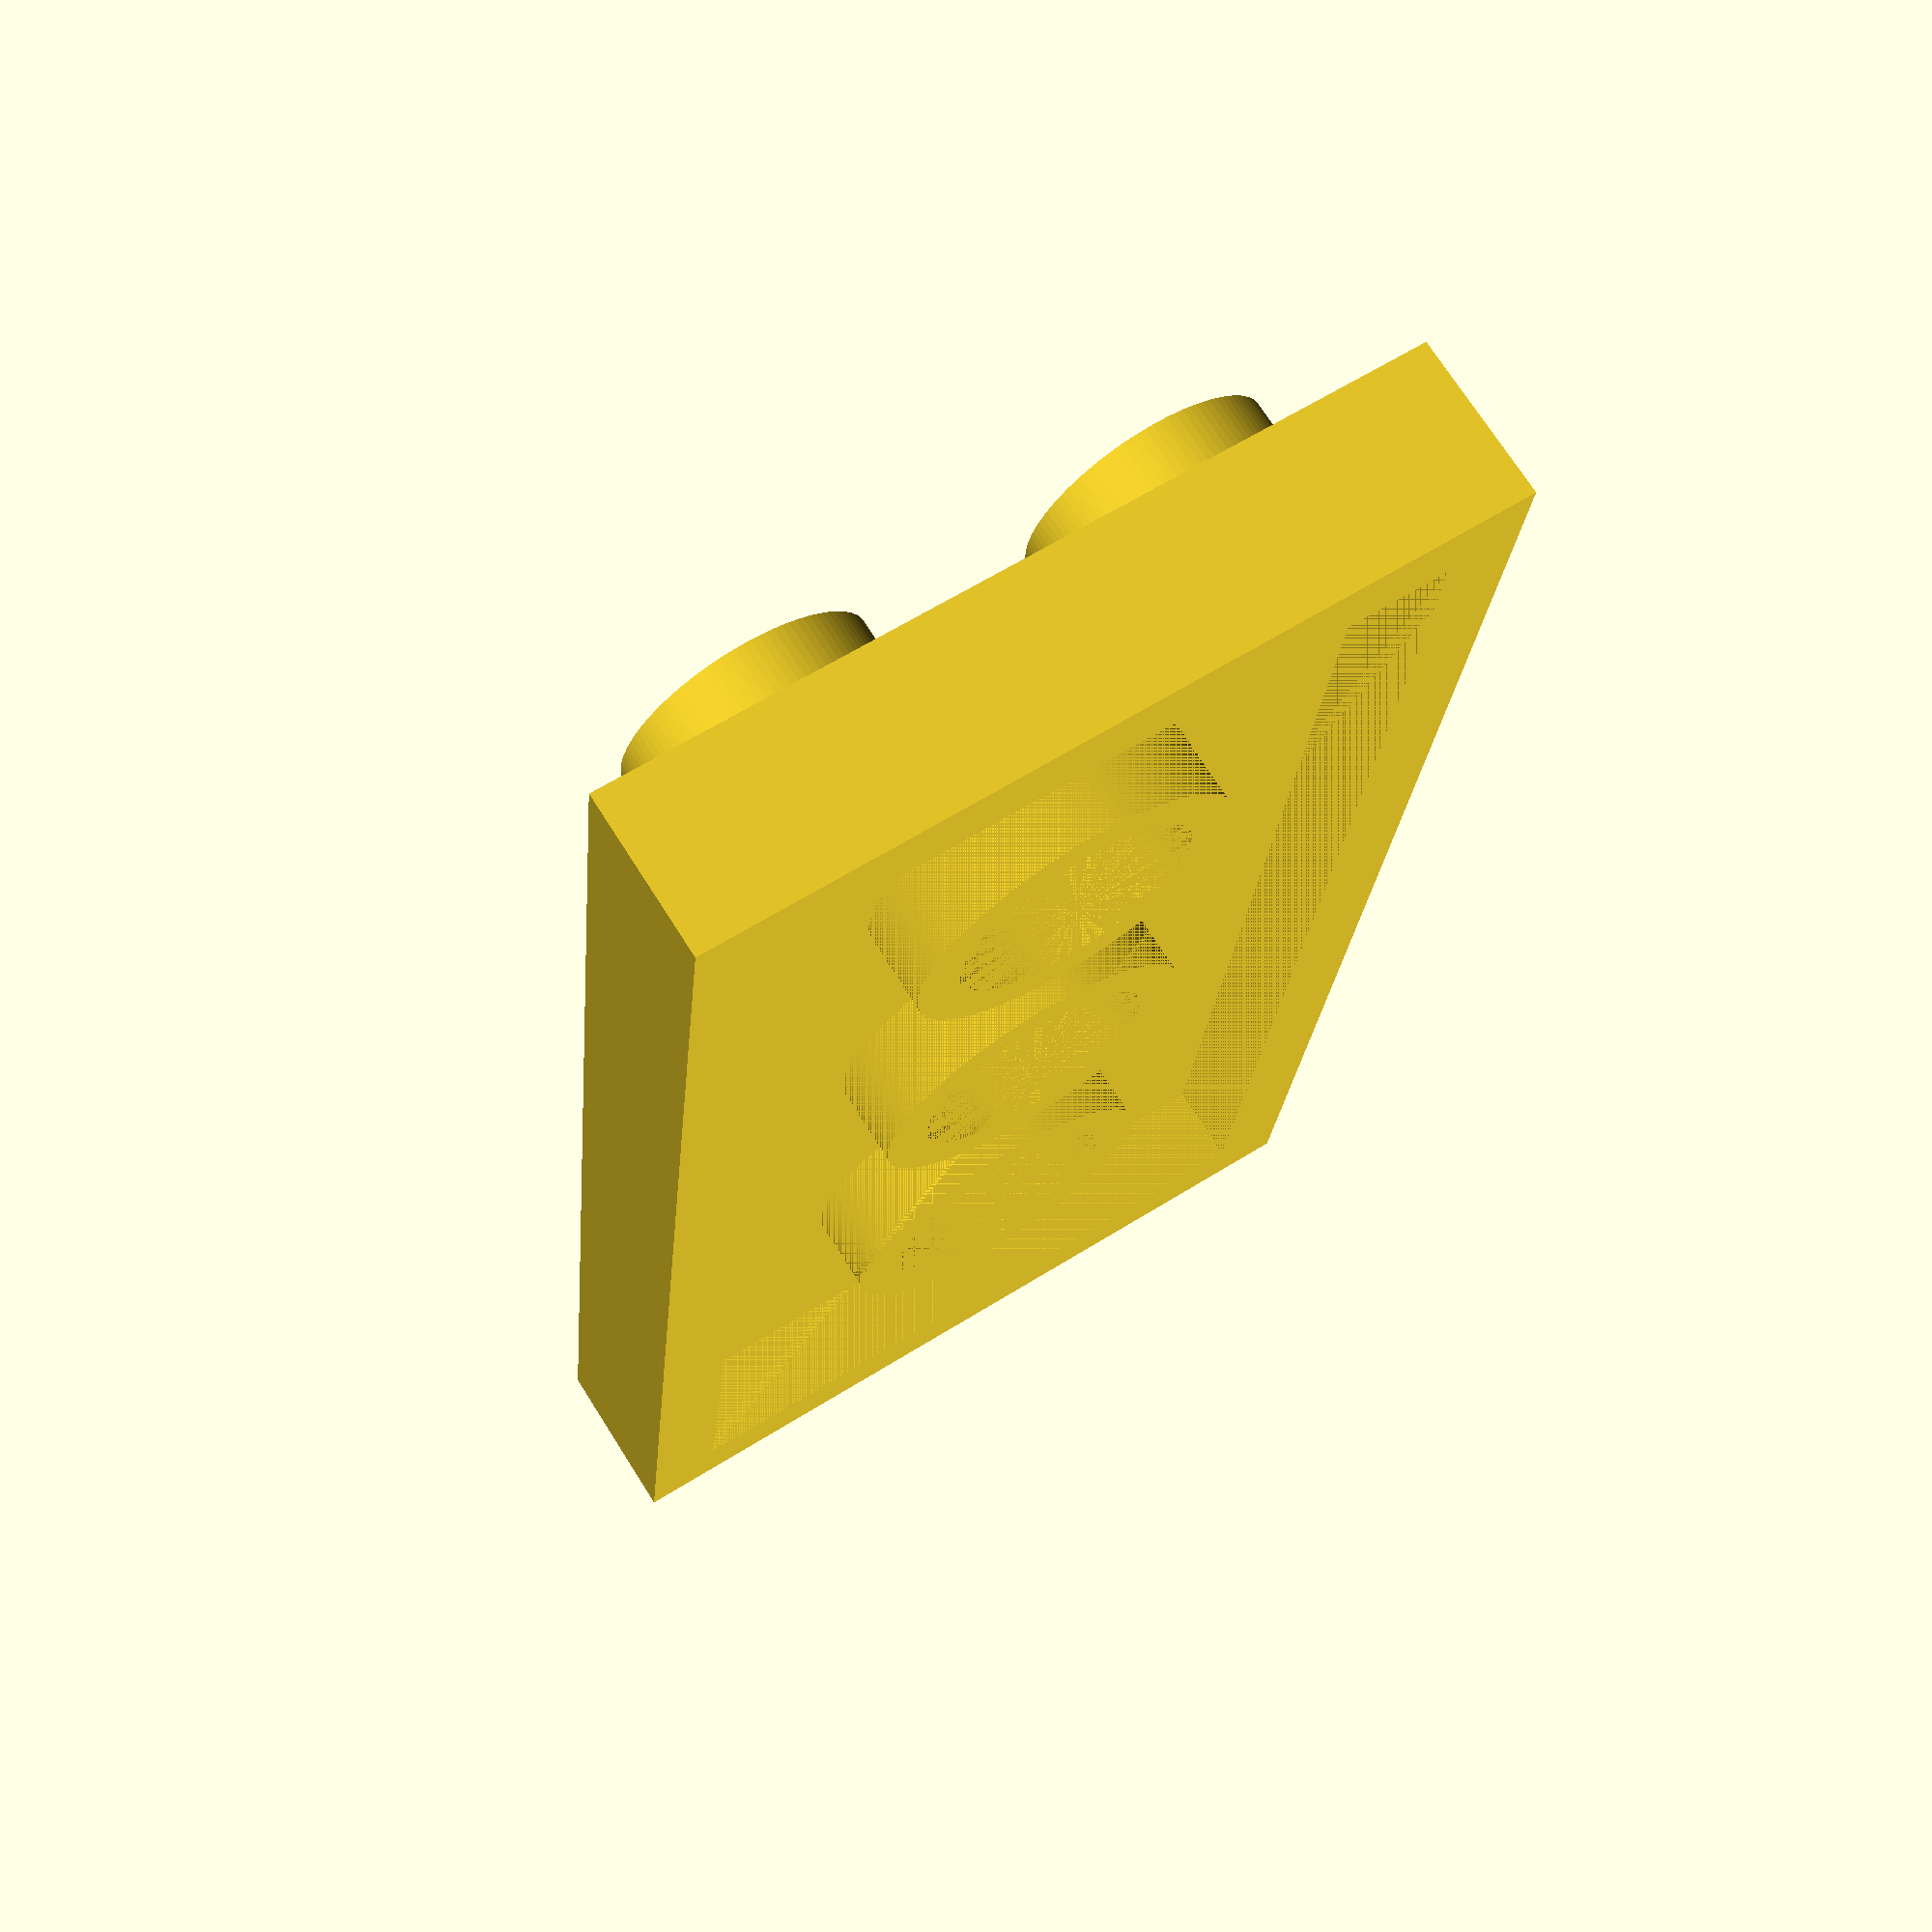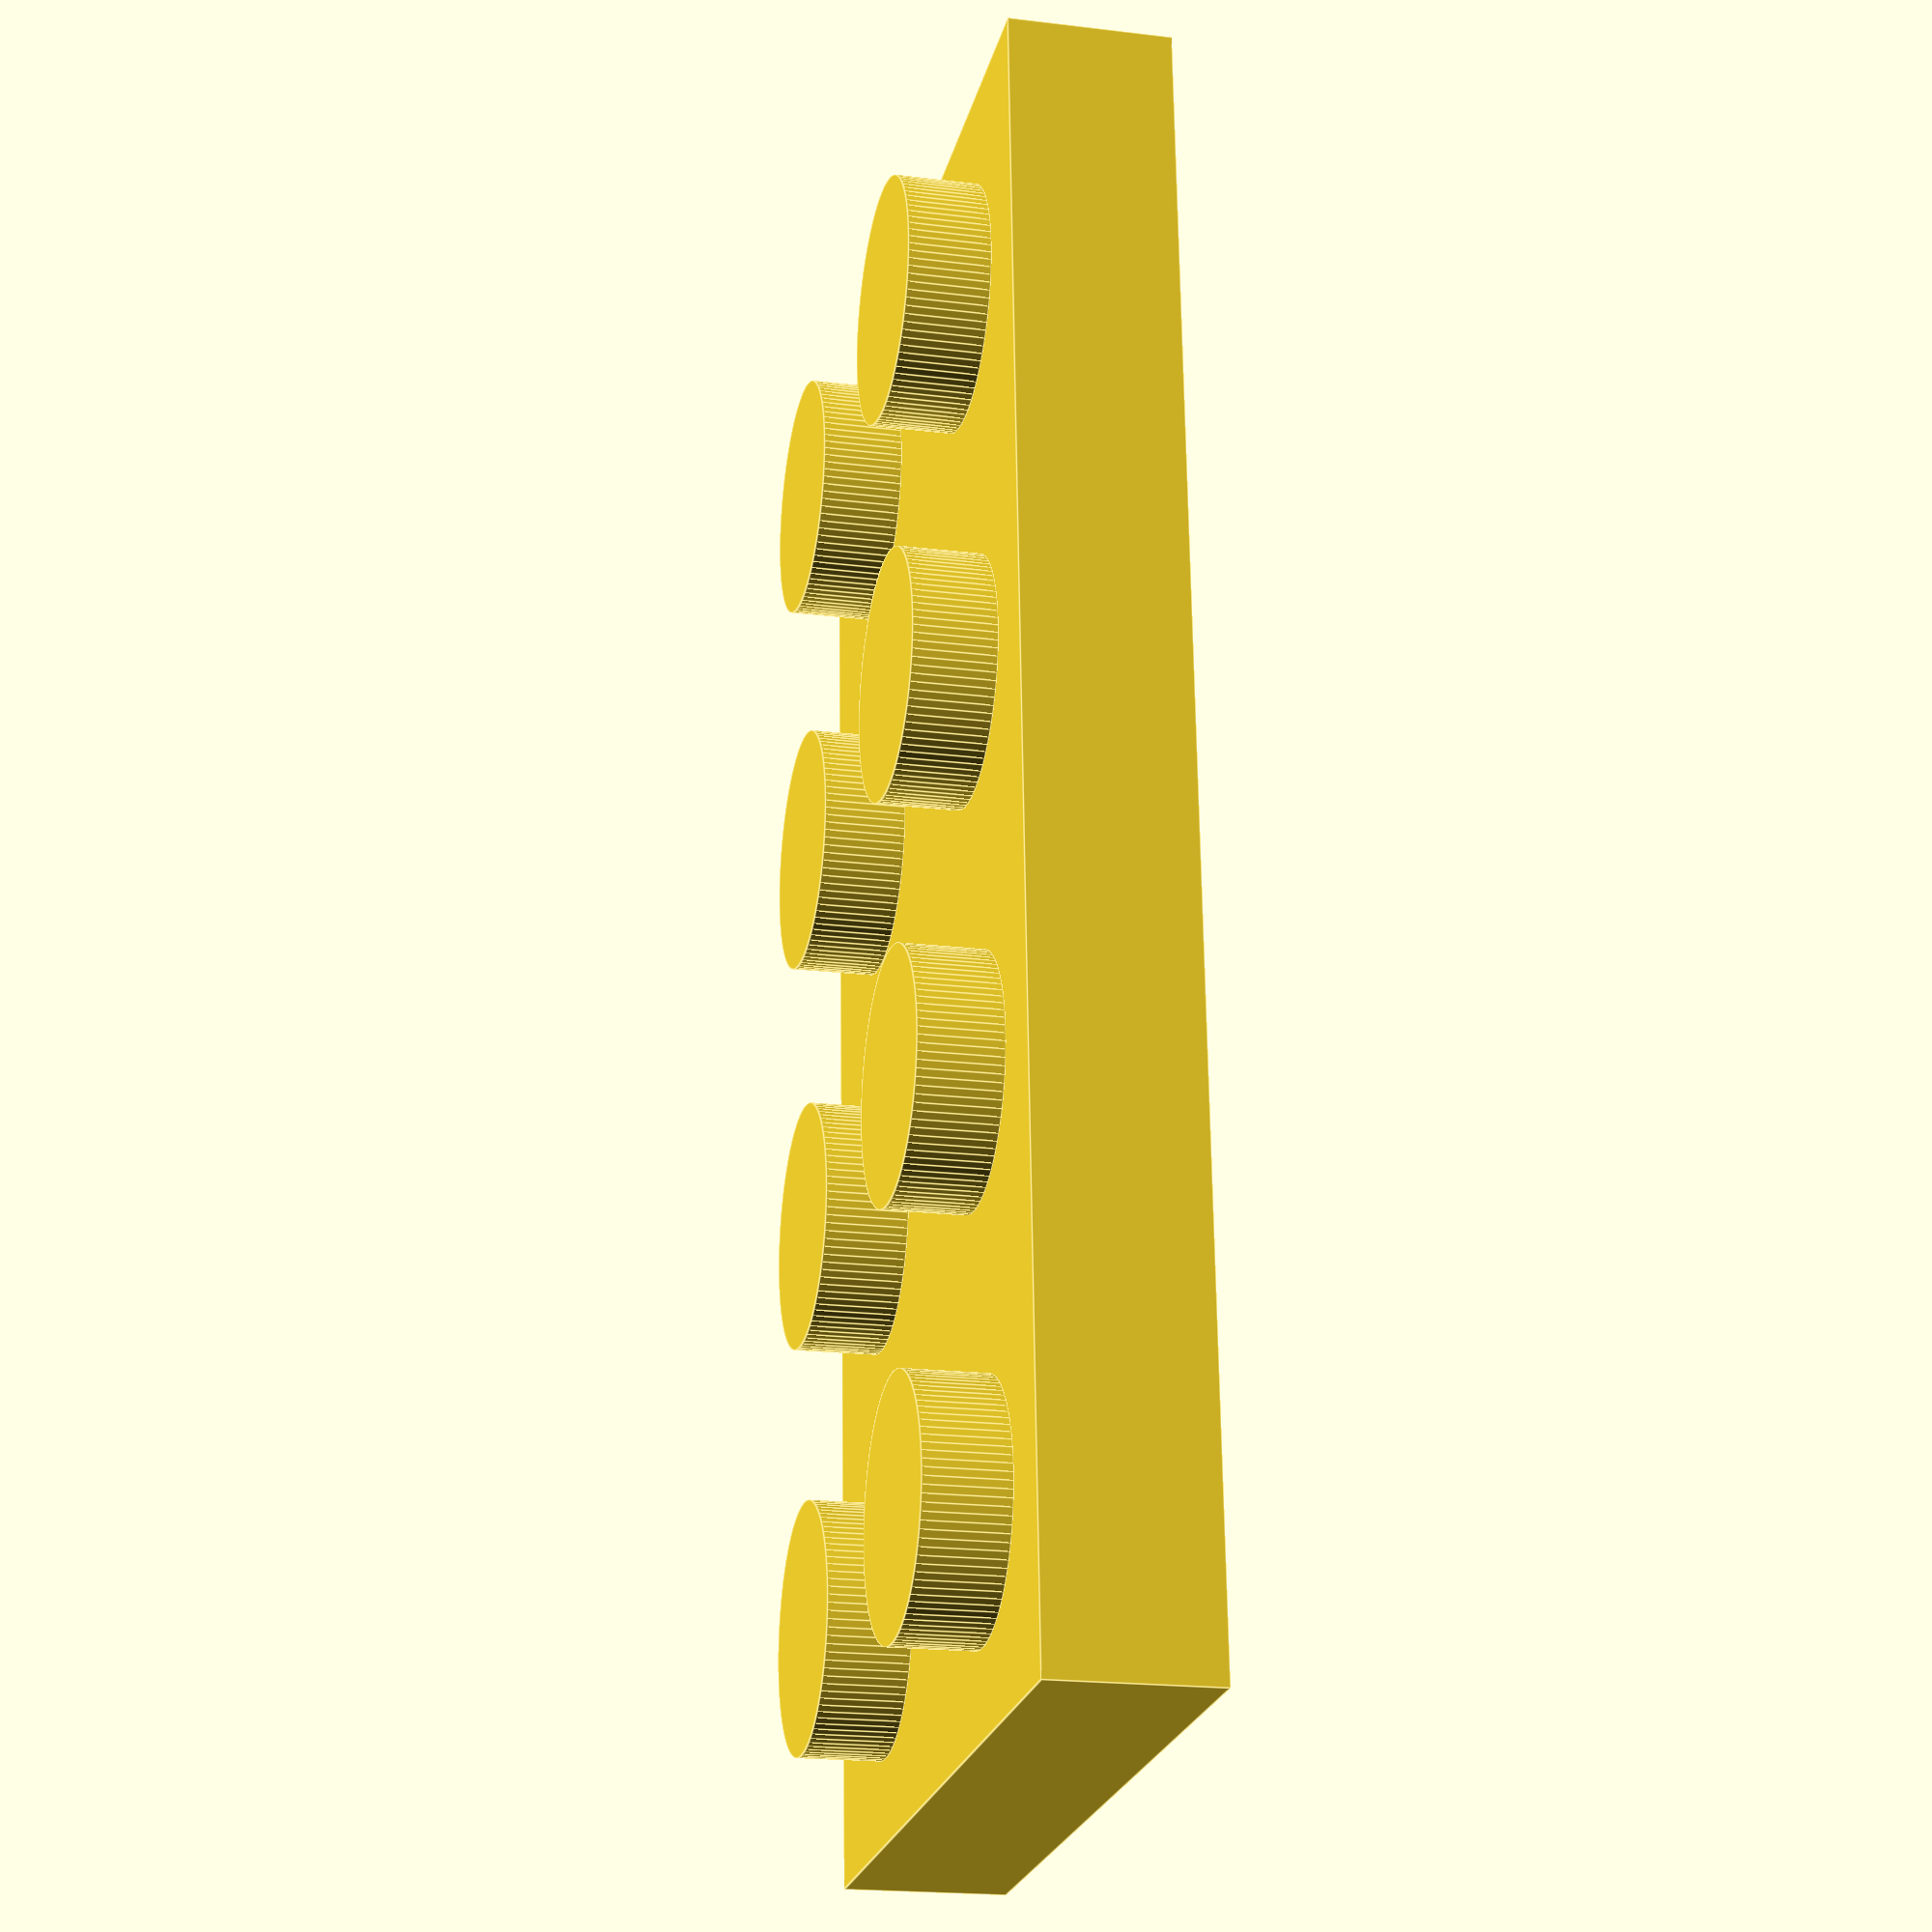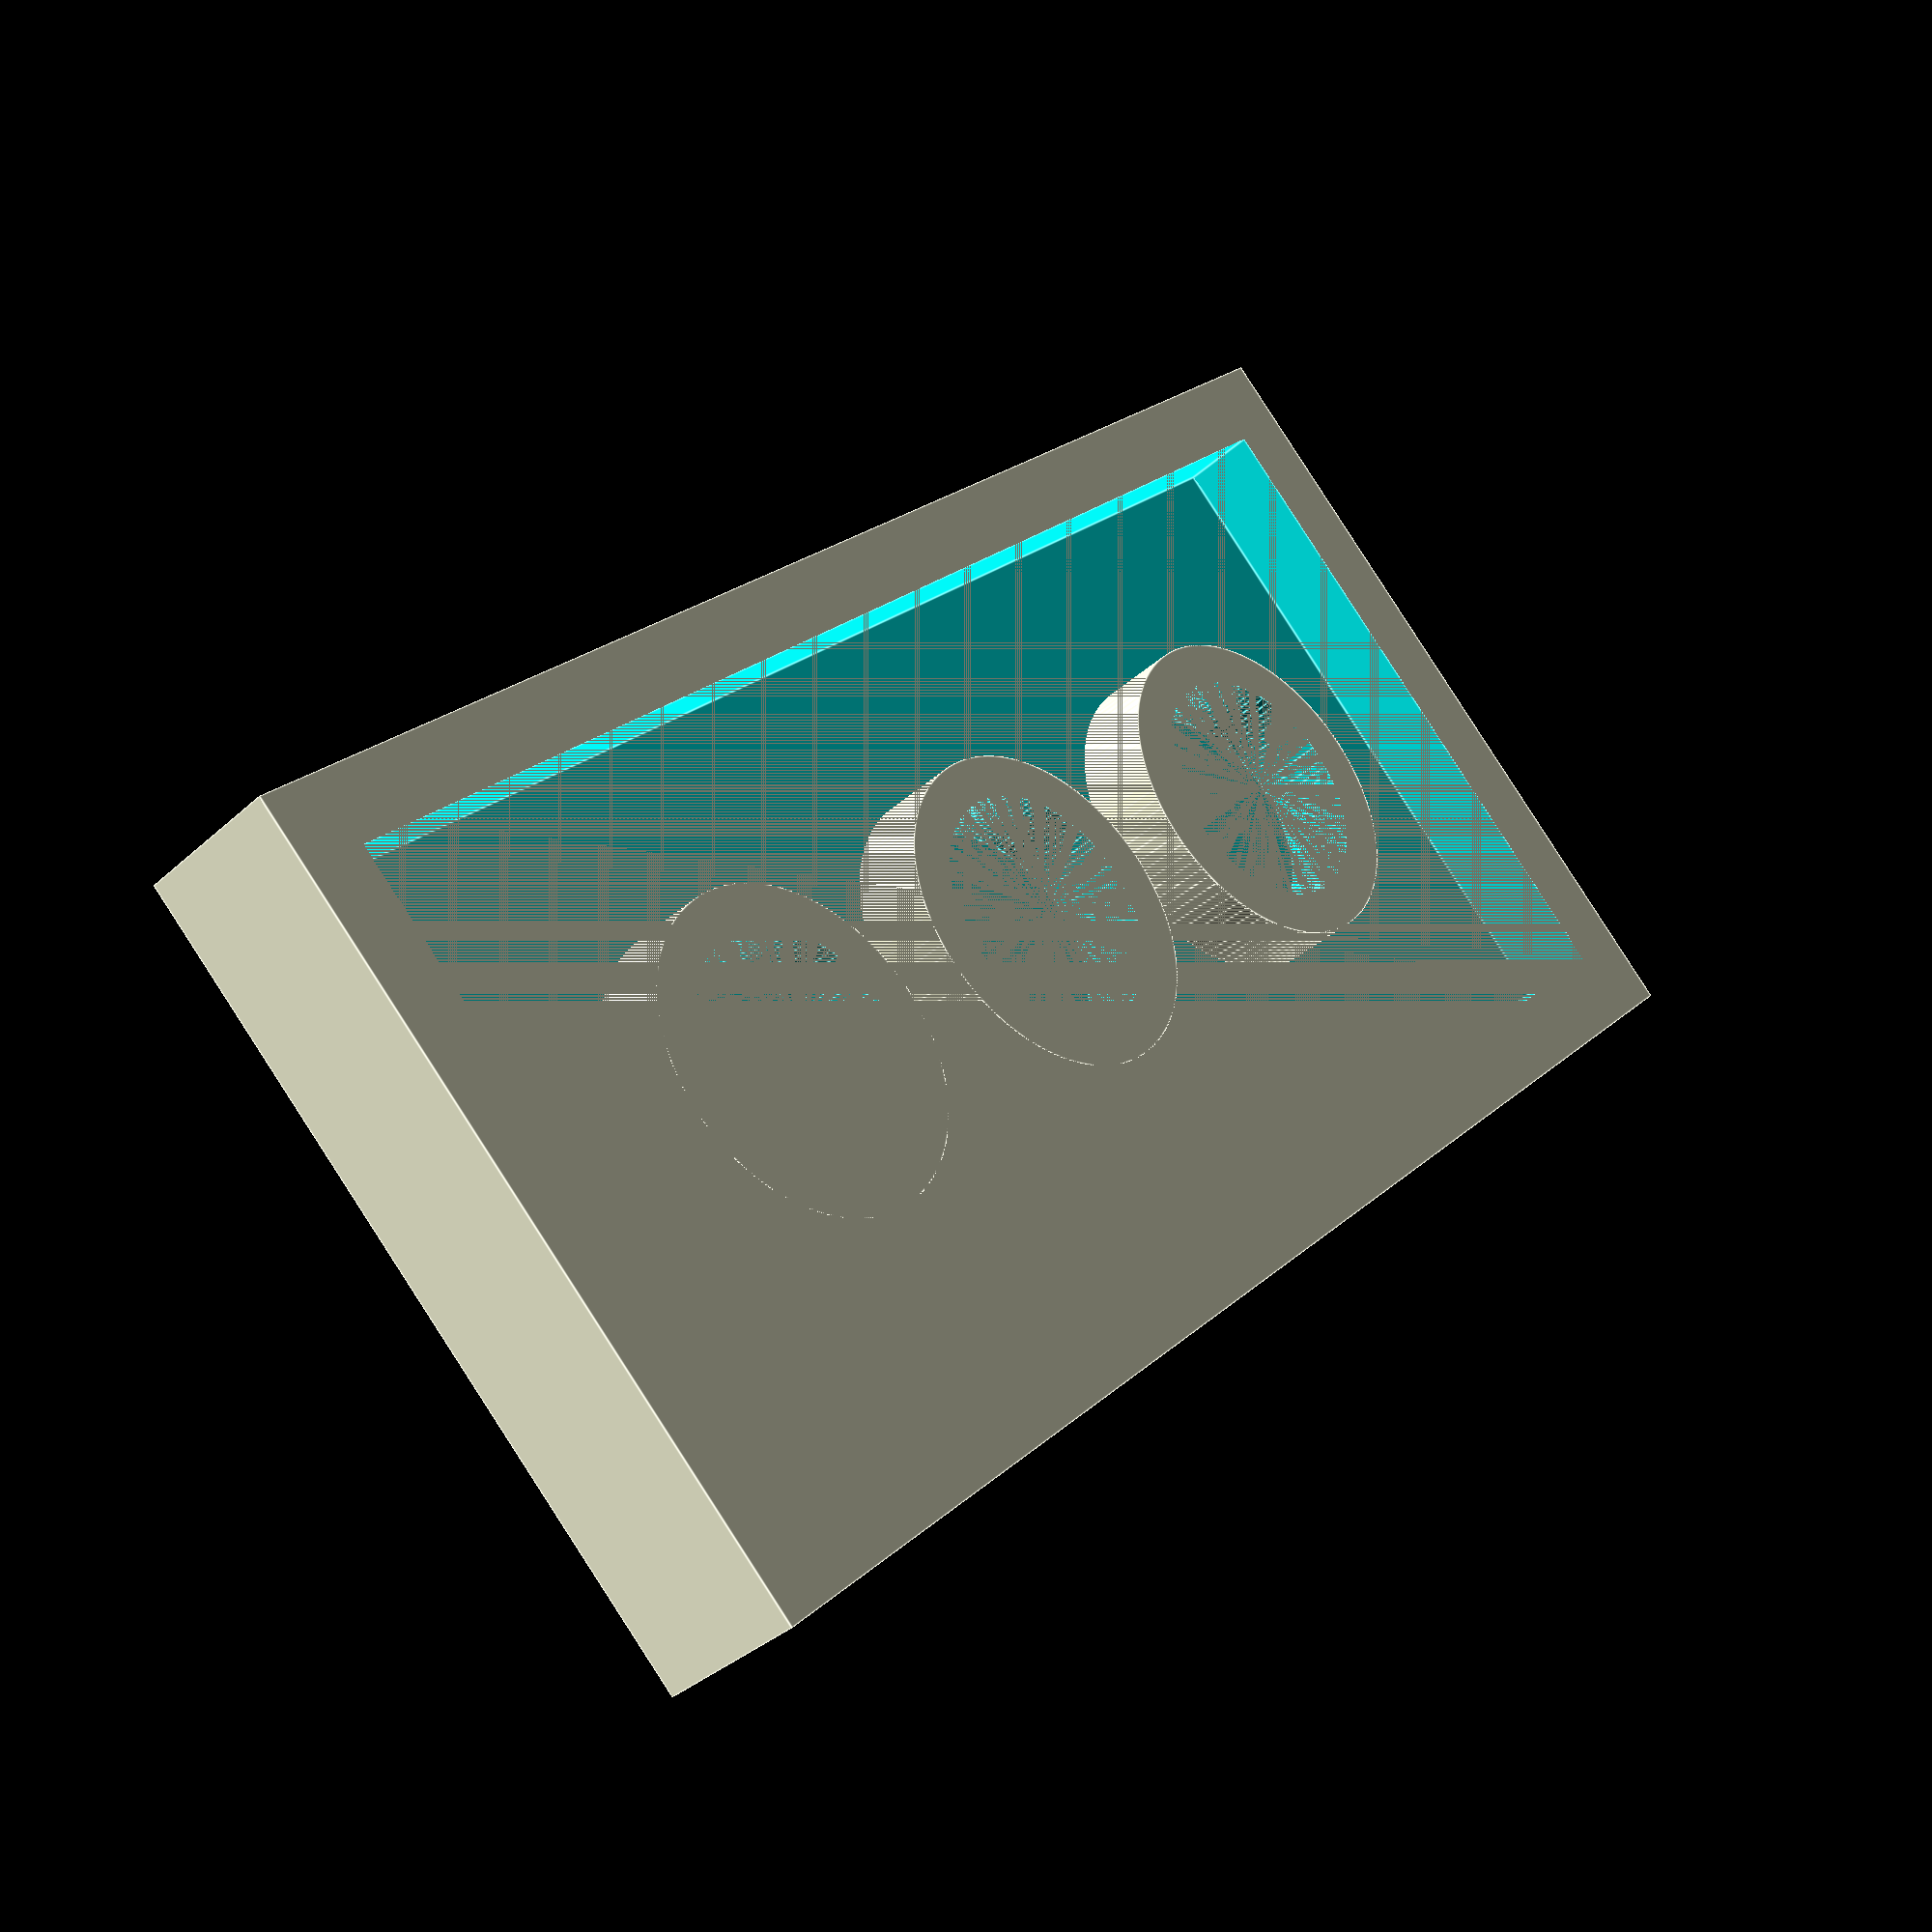
<openscad>
/*
Create standard height x-by LEGO bricks suitable for 3D printing and use with official LEGO bricks.

Set the WIDTH and LENGTH to the desired size and adjust the tolerance to your printer.
*/

WIDTH = 4;  // Width of lego brick in segments
LENGTH = 2; // Length of the lego brick in segments
T = 0.1;    // Tolerance: a higher tolerance gives a looser fit between bricks. A tolerance of 0 is a perfect copy, but doesn't work well with a 3D-printed brick.

u = 1.6;    // One LEGO unit = 1.6mm
function u(i) = i * u;  // Convert LEGO units to mm

if (WIDTH >= 2 && LENGTH >= 2){
    difference(){   // Remove the empty space from under the brick
        union(){    // Add the nubs to the top of the brick
            cube([u(WIDTH * 5), u(LENGTH * 5), u(2)]);  // Base brick
            for (i = [0 : WIDTH - 1]){
                for (j = [0 : LENGTH -1]){
                    translate([u(2.5 + (5 * i)), u(2.5 + (5 *j)), u(2)]){
                        cylinder(d=u(3), h=u(1), $fn=100);  // Nubs on top
                    }
                }
            }
        }
        translate([u(1 - T), u(1 - T), 0]){
            cube([u(5 * WIDTH - 2 + 2*T), u(5 * LENGTH - 2 + 2*T), u(1)]);   // Empty space under brick
        }
    }
    
    for (i = [0 : WIDTH - 2]){
        for (j = [0 : LENGTH -2]){
            translate([u(5 + 5*i), u(5 + 5*j), 0]){
                difference(){
                    cylinder(d=u(4.07), h=u(1), $fn=100);
                    cylinder(d=u(3), h=u(1), $fn=100);
                }
            }
        }
    }
}
</openscad>
<views>
elev=288.6 azim=84.6 roll=147.7 proj=p view=solid
elev=19.6 azim=86.5 roll=77.1 proj=p view=edges
elev=35.4 azim=45.0 roll=140.1 proj=p view=edges
</views>
